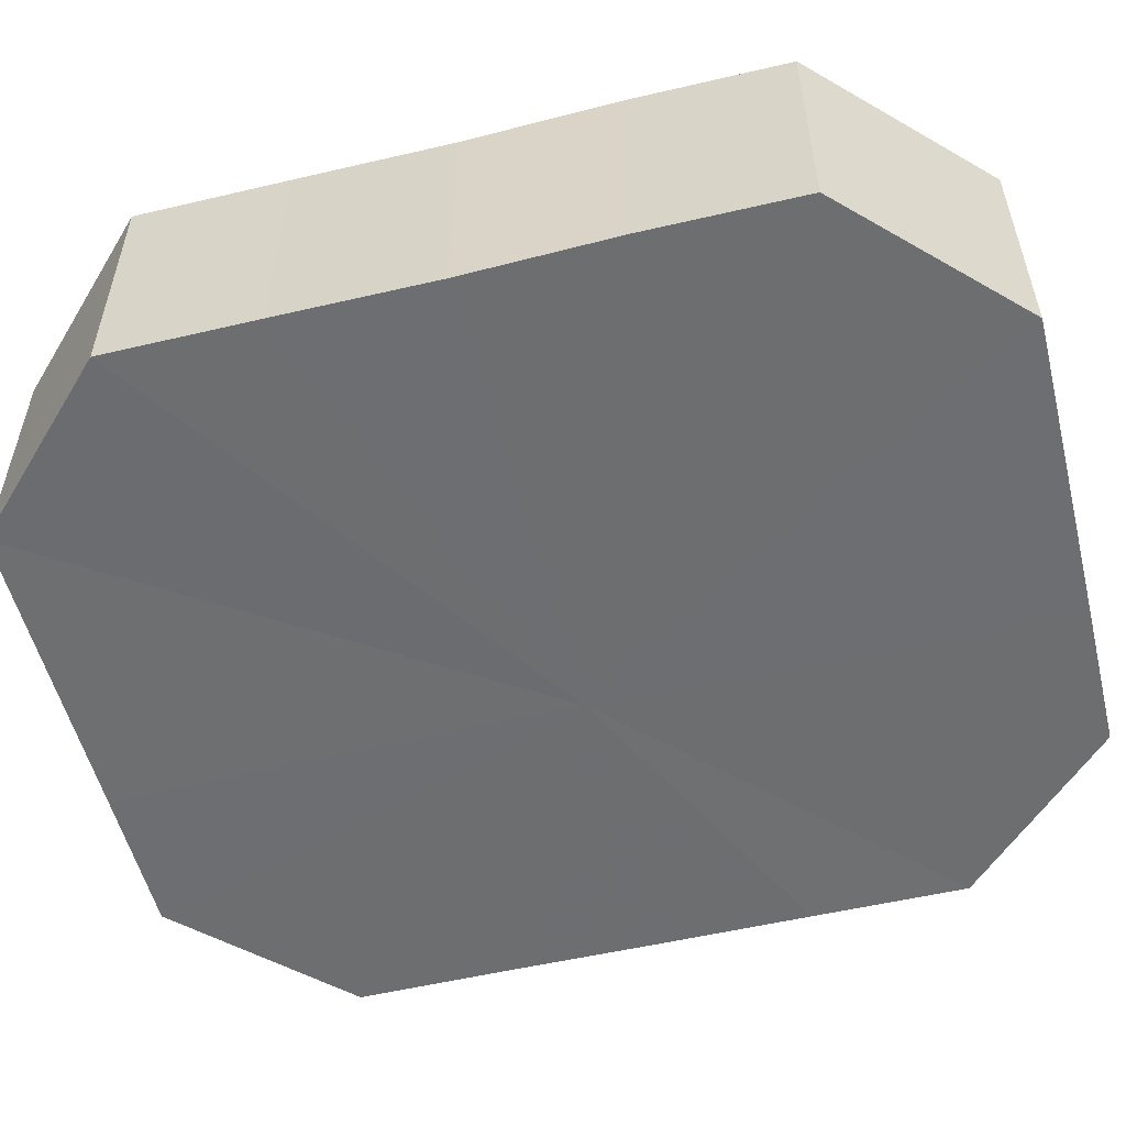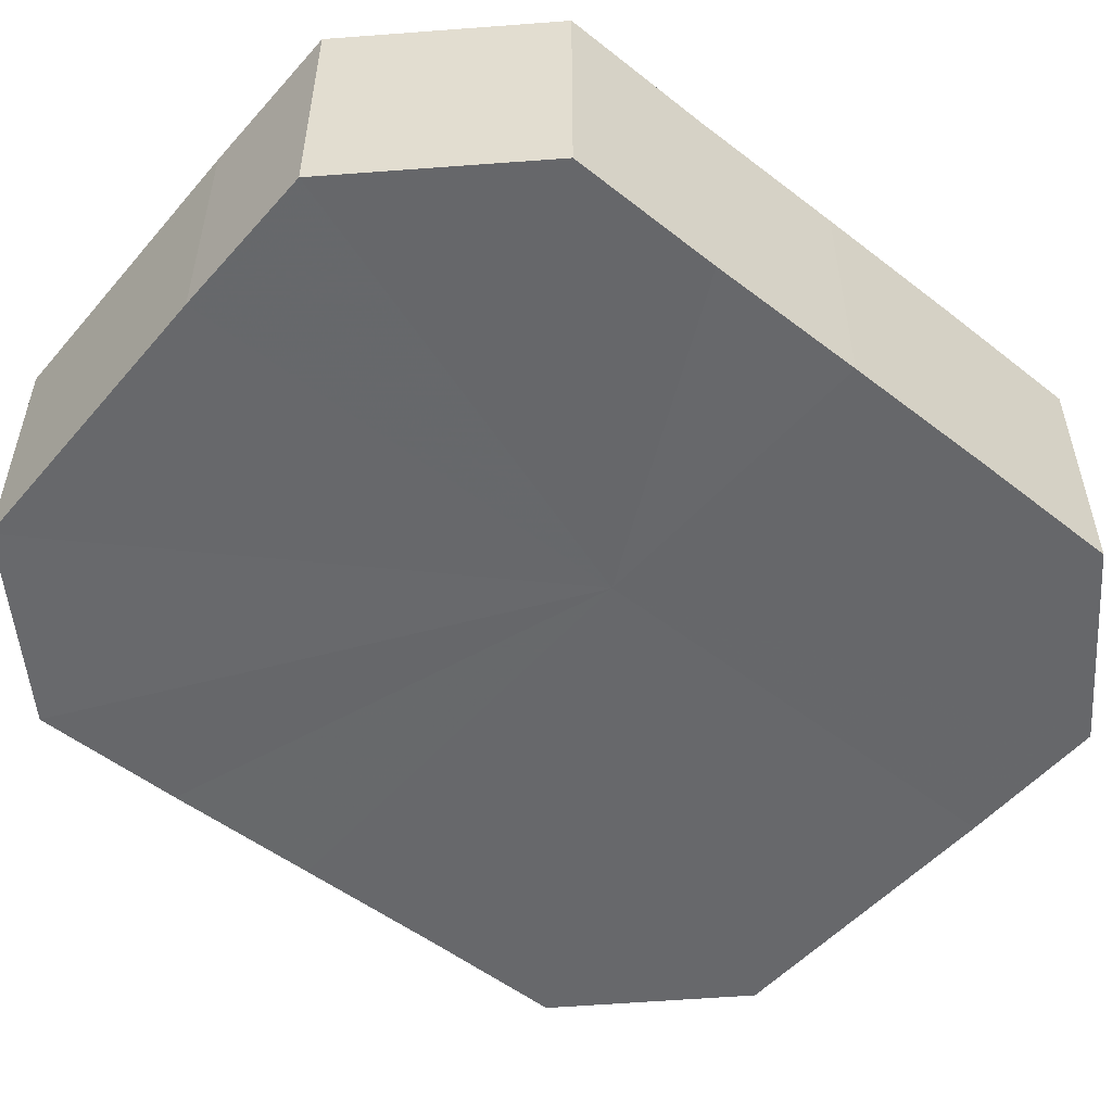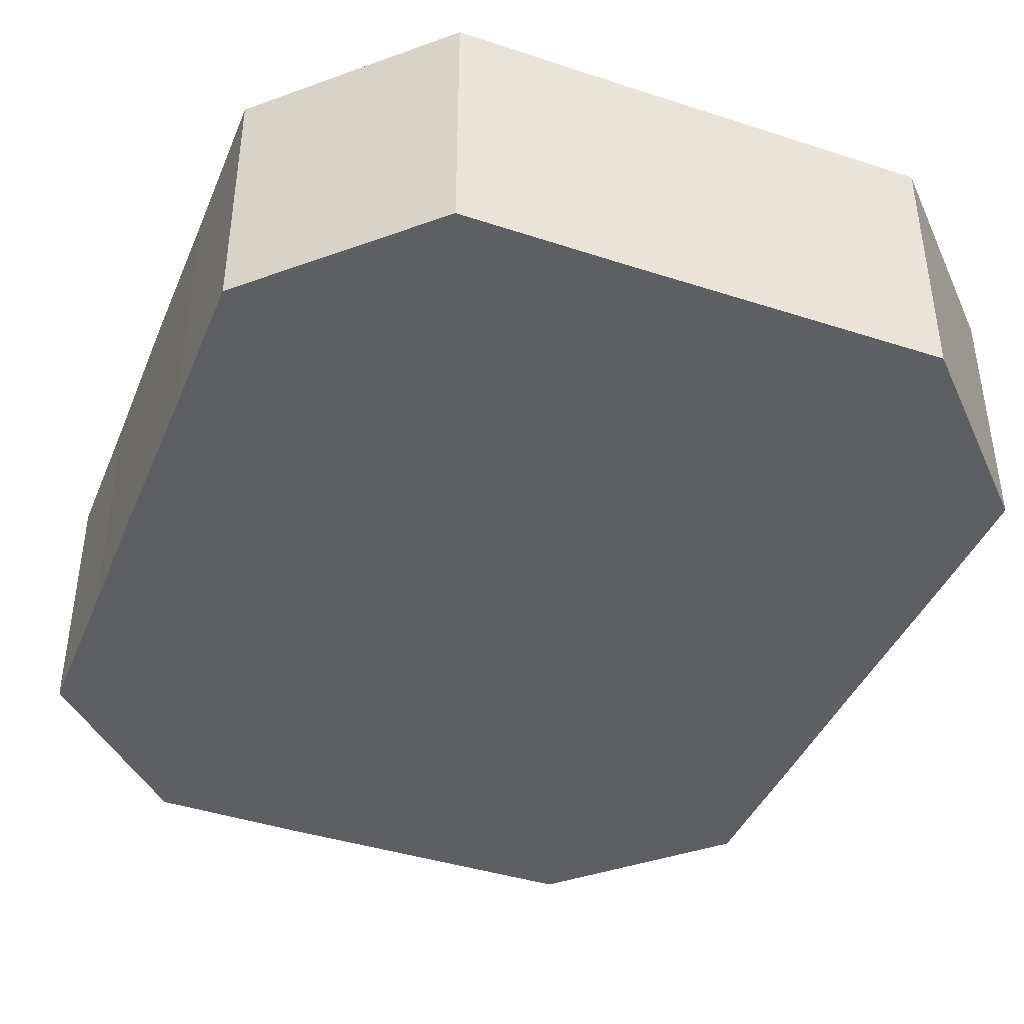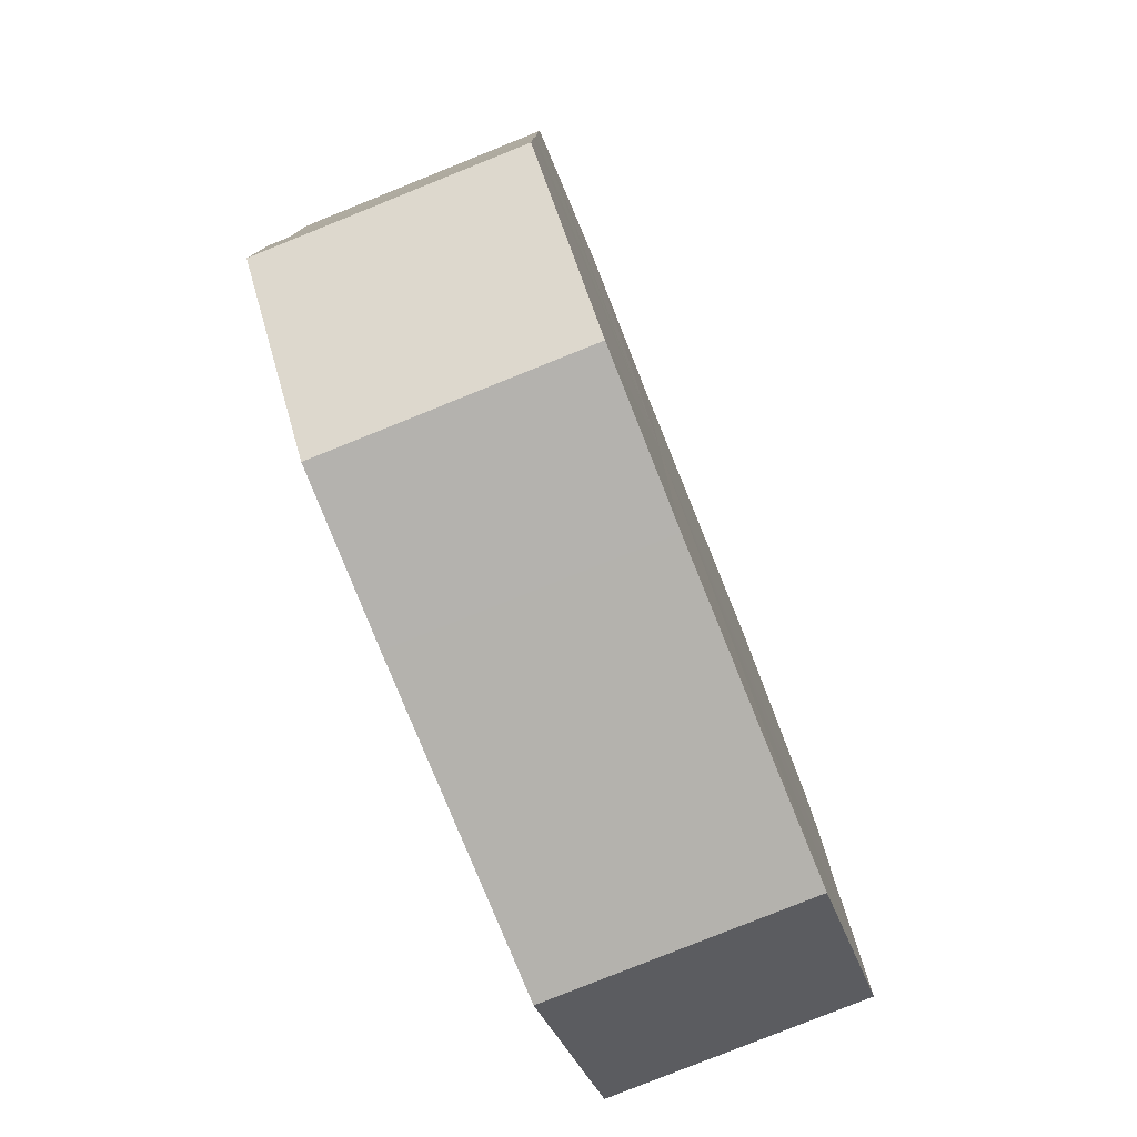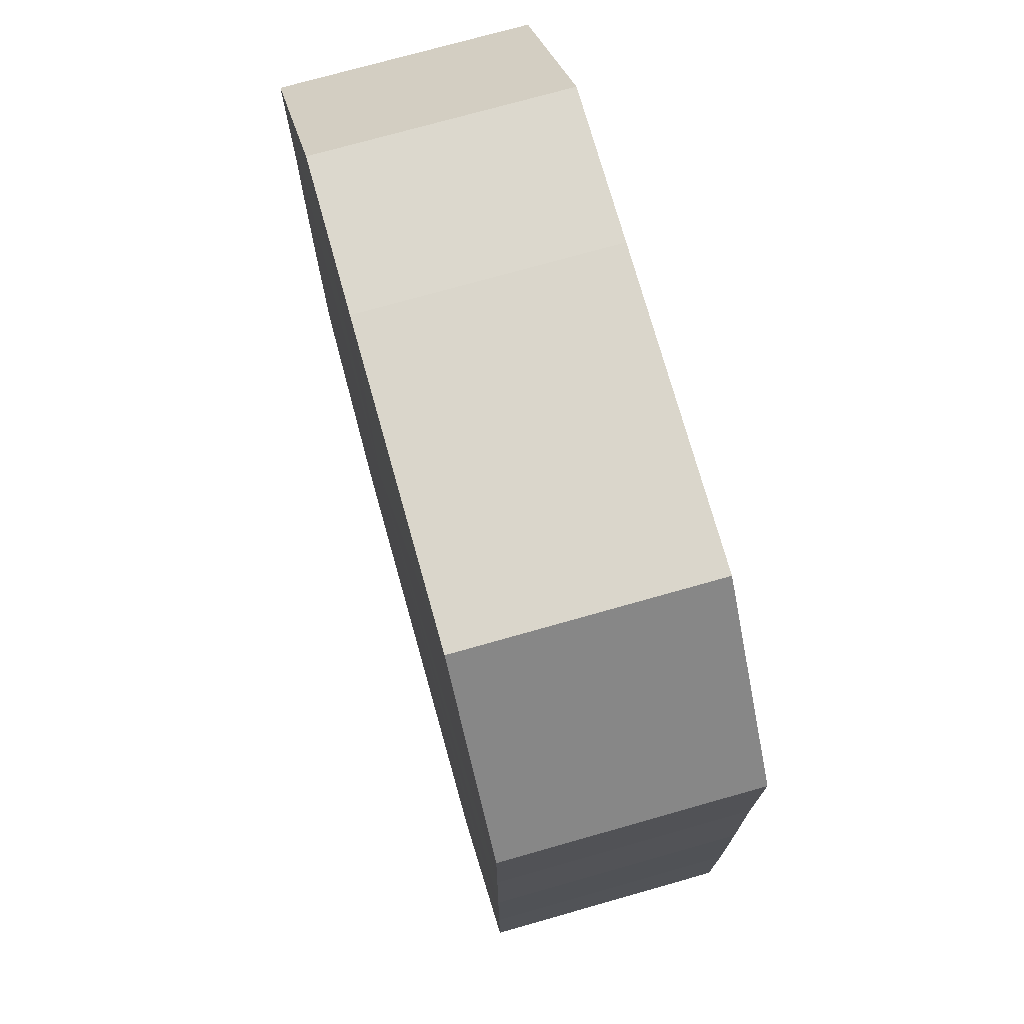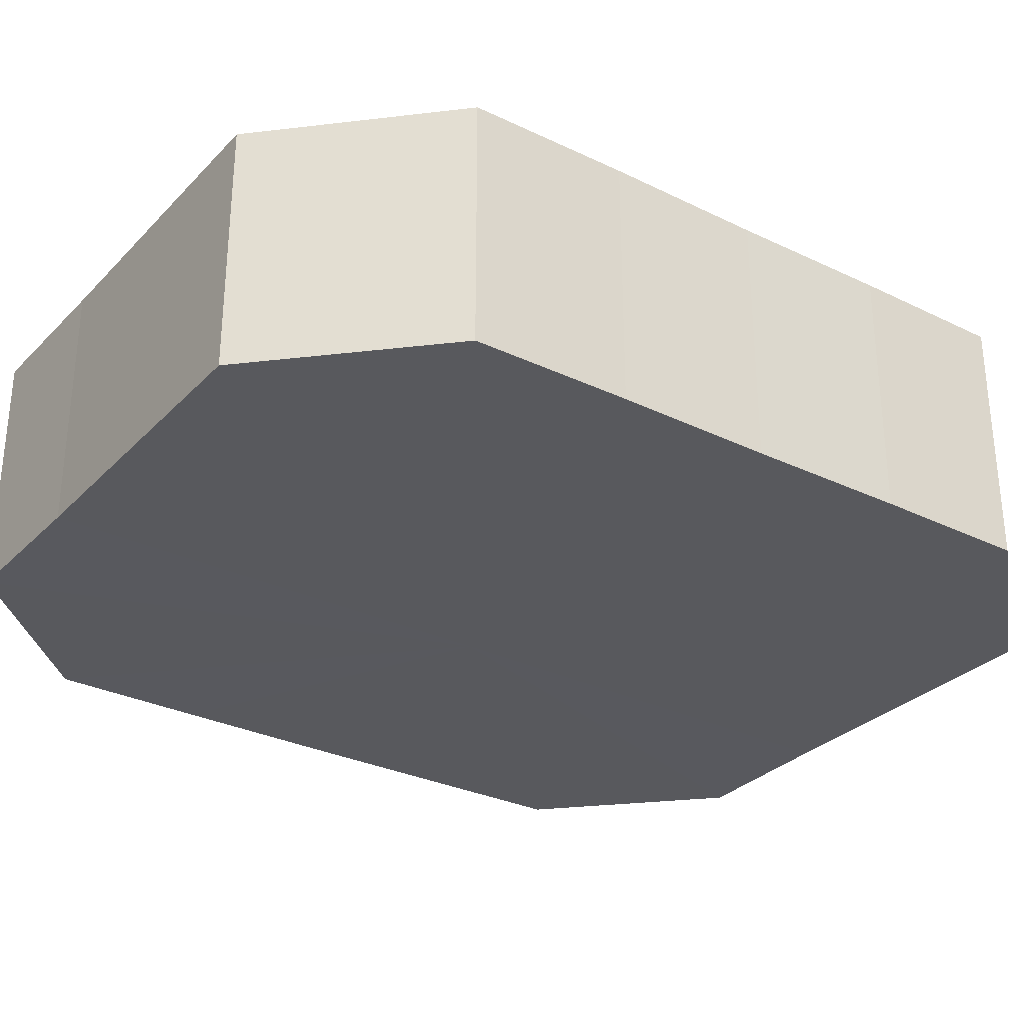
<metadata>
{"format":"obj","ext":"obj","renderer":"f3d","projection":"perspective","resolution":1024,"background":"white","views":[{"elev":-54.3,"azim":104.1,"up":"+Z"},{"elev":-52.4,"azim":-130.0,"up":"+Z"},{"elev":-41.5,"azim":-21.6,"up":"+Z"},{"elev":-79.2,"azim":-68.0,"up":"+Y"},{"elev":73.7,"azim":74.3,"up":"+Y"},{"elev":-30.2,"azim":54.9,"up":"+Z"}]}
</metadata>
<code>
o 3966
v 2202 1910 7.2
v 2202 1910 7.2
v 2202 1910 7.184
v 2202 1910 7.2
v 2202 1910 7.184
v 2202 1910 7.2
v 2202 1910 7.184
v 2202 1910 7.2
v 2202 1910 7.184
v 2202 1910 7.2
v 2202 1910 7.184
v 2202 1910 7.2
v 2202 1910 7.184
v 2202 1910 7.2
v 2202 1910 7.184
v 2202 1910 7.2
v 2202 1910 7.184
v 2202 1910 7.2
v 2202 1910 7.184
v 2202 1910 7.2
v 2202 1910 7.184
v 2202 1910 7.2
v 2202 1910 7.184
v 2202 1910 7.2
v 2202 1910 7.184
v 2202 1910 7.2
v 2202 1910 7.184
v 2202 1910 7.2
v 2202 1910 7.184
v 2202 1910 7.2
v 2202 1910 7.184
v 2202 1910 7.184
v 2202 1910 7.184
v 2202 1910 7.2
v 2202 1910 7.184
v 2202 1910 7.2
v 2202 1910 7.184
v 2202 1910 7.184
v 2202 1910 7.2
v 2202 1910 7.184
v 2202 1910 7.2
v 2202 1910 7.2
v 2202 1910 7.184
v 2202 1910 7.184
v 2202 1910 7.2
v 2202 1910 7.184
v 2202 1910 7.2
v 2202 1910 7.2
v 2202 1910 7.184
v 2202 1910 7.184
v 2202 1910 7.2
v 2202 1910 7.184
v 2202 1910 7.2
v 2202 1910 7.2
v 2202 1910 7.184
v 2202 1910 7.184
v 2202 1910 7.2
v 2202 1910 7.184
v 2202 1910 7.2
v 2202 1910 7.2
v 2202 1910 7.184
v 2202 1910 7.184
v 2202 1910 7.2
v 2202 1910 7.2
v 2202 1910 7.2
v 2202 1910 7.2
v 2202 1910 7.2
v 2202 1910 7.2
v 2202 1910 7.2
v 2202 1910 7.2
v 2202 1910 7.2
v 2202 1910 7.2
v 2202 1910 7.2
v 2202 1910 7.2
v 2202 1910 7.2
v 2202 1910 7.2
v 2202 1910 7.2
v 2202 1910 7.2
v 2202 1910 7.2
v 2202 1910 7.2
v 2202 1910 7.2
v 2202 1910 7.184
v 2202 1910 7.184
v 2202 1910 7.184
v 2202 1910 7.184
v 2202 1910 7.184
v 2202 1910 7.184
v 2202 1910 7.184
v 2202 1910 7.184
v 2202 1910 7.184
v 2202 1910 7.184
v 2202 1910 7.184
v 2202 1910 7.184
v 2202 1910 7.184
v 2202 1910 7.184
v 2202 1910 7.184
v 2202 1910 7.184
v 2202 1910 7.184
f 1 2 3
f 2 4 5
f 6 1 7
f 4 8 9
f 10 6 11
f 8 12 13
f 14 10 15
f 12 16 17
f 18 14 19
f 16 20 21
f 22 18 23
f 20 24 25
f 26 22 27
f 24 28 29
f 30 26 31
f 28 30 32
f 33 34 35
f 35 36 37
f 38 39 33
f 40 41 38
f 37 42 43
f 44 45 40
f 46 47 44
f 43 48 49
f 50 51 46
f 52 53 50
f 49 54 55
f 56 57 52
f 58 59 56
f 55 60 61
f 62 63 58
f 61 64 62
f 65 66 67
f 65 68 66
f 65 67 69
f 65 70 68
f 65 69 71
f 65 72 70
f 65 71 73
f 65 74 72
f 65 73 75
f 65 76 74
f 65 75 77
f 65 78 76
f 65 77 79
f 65 80 78
f 65 79 81
f 65 81 80
f 82 83 84
f 82 85 83
f 82 84 86
f 82 87 85
f 82 86 88
f 82 89 87
f 82 88 90
f 82 91 89
f 82 90 92
f 82 93 91
f 82 92 94
f 82 95 93
f 82 94 96
f 82 97 95
f 82 96 98
f 82 98 97

</code>
